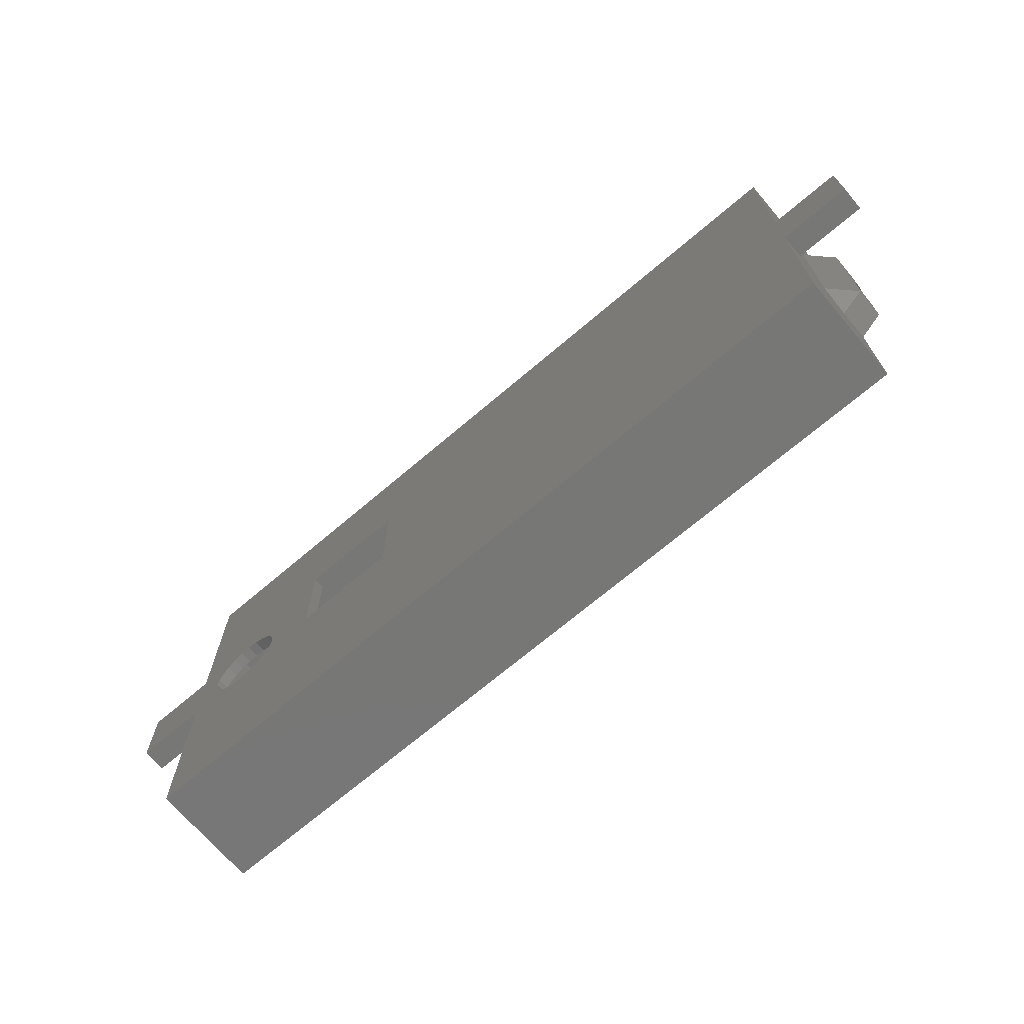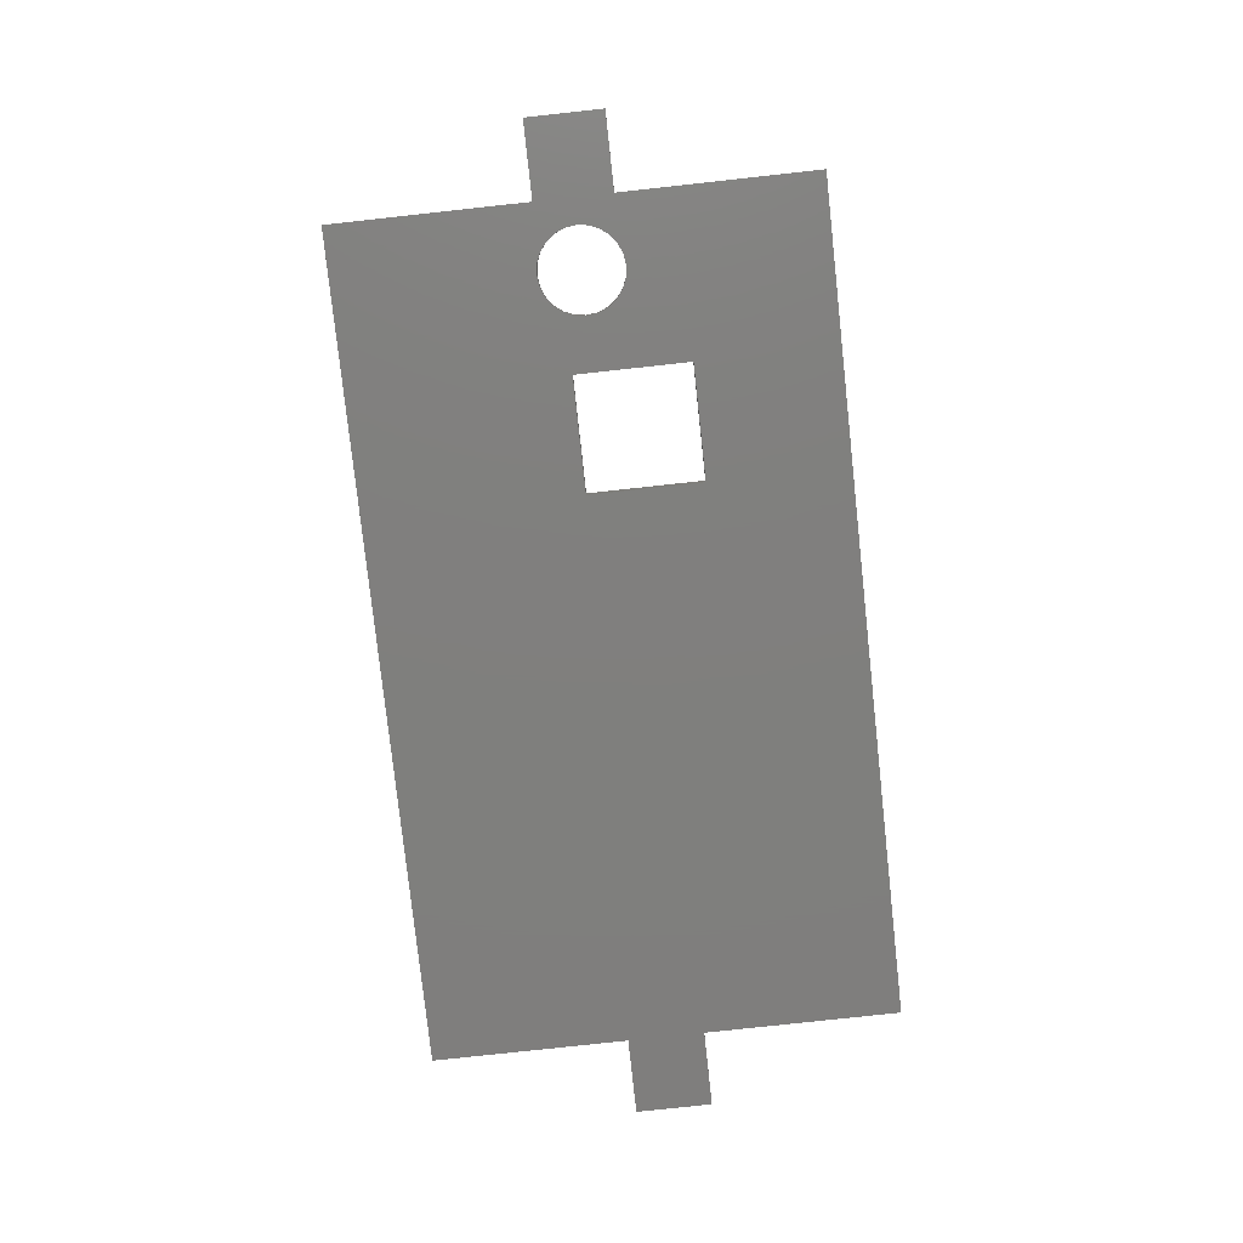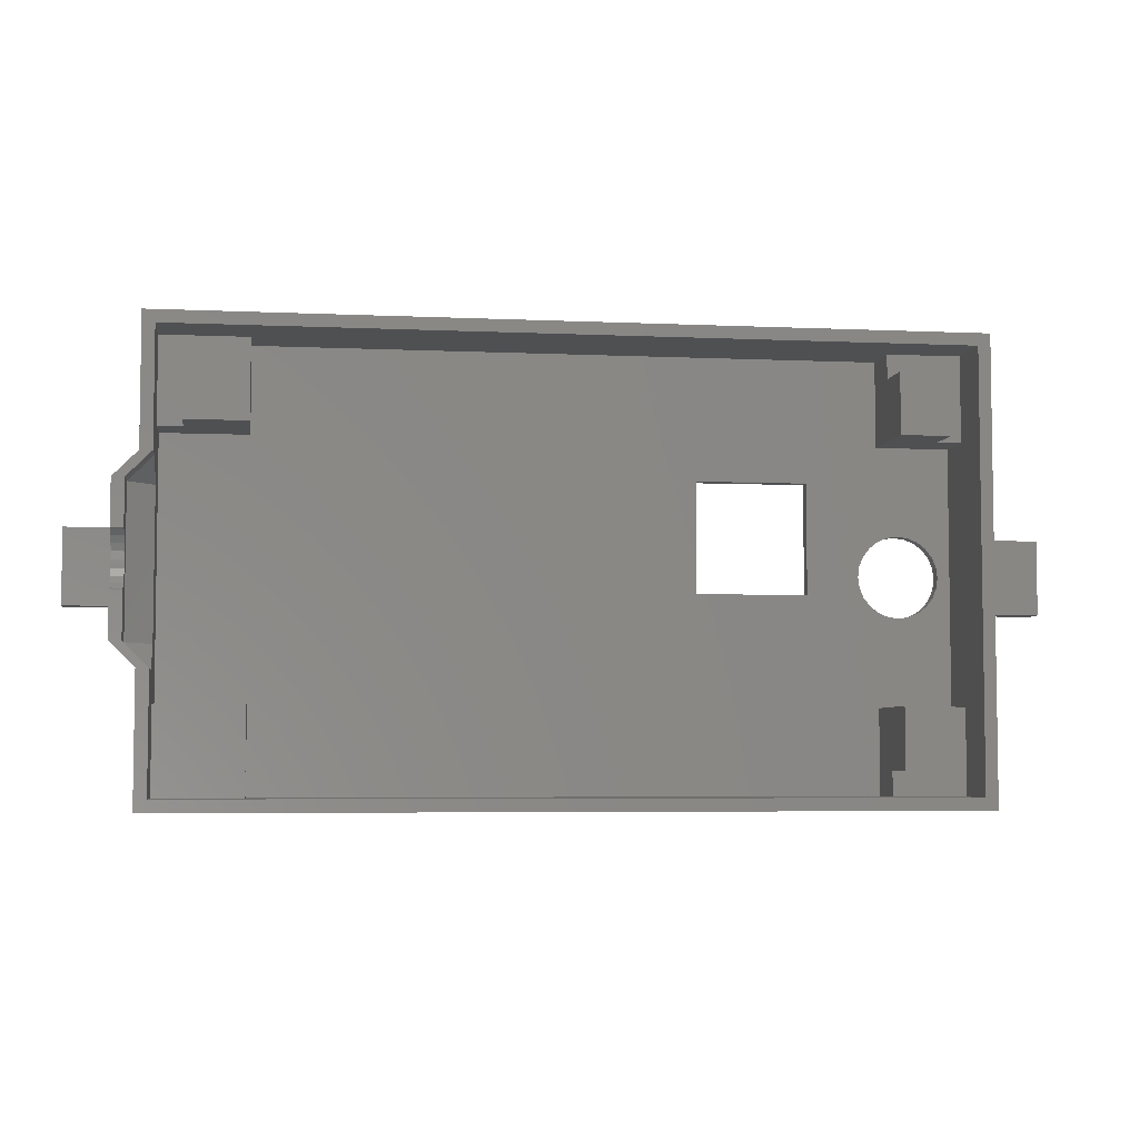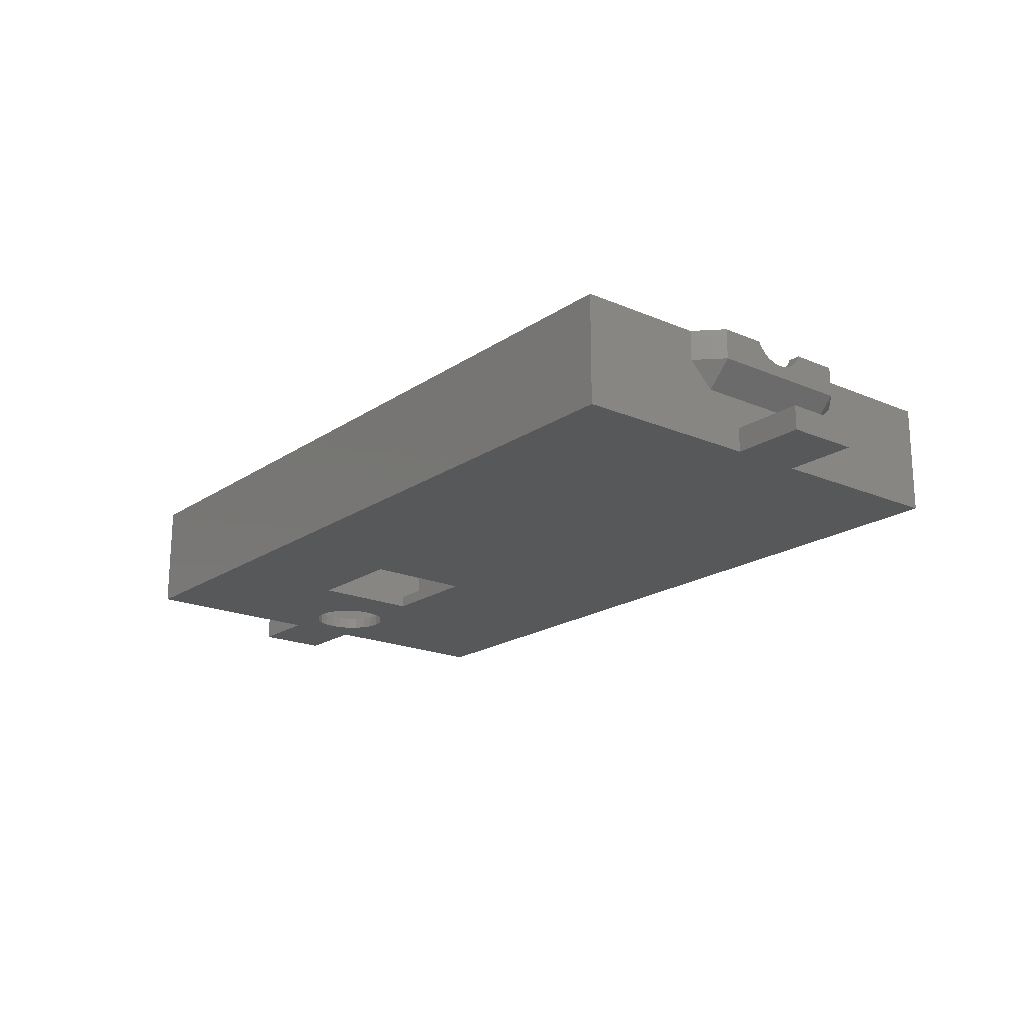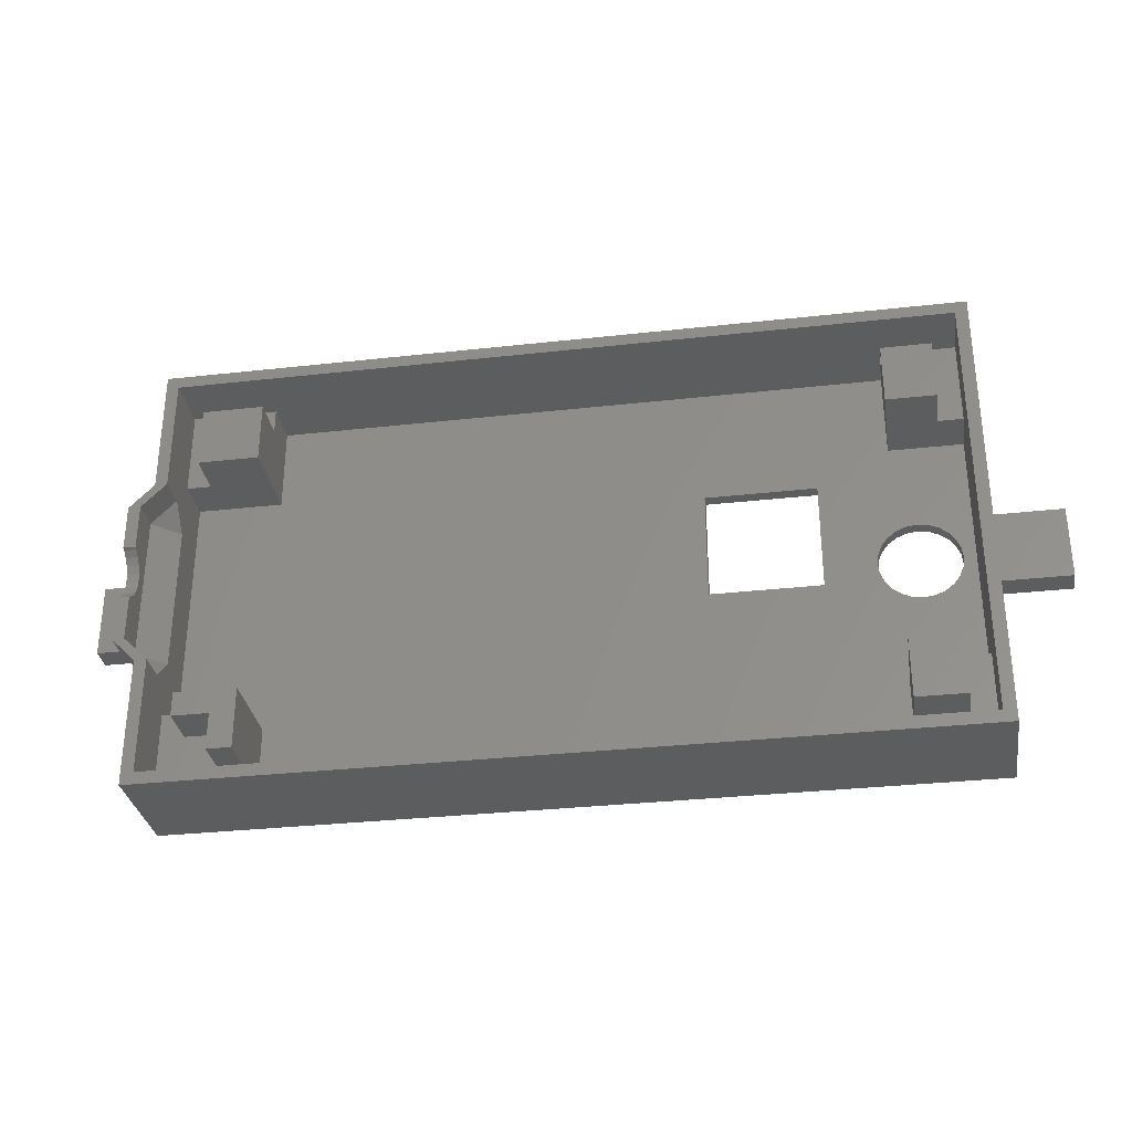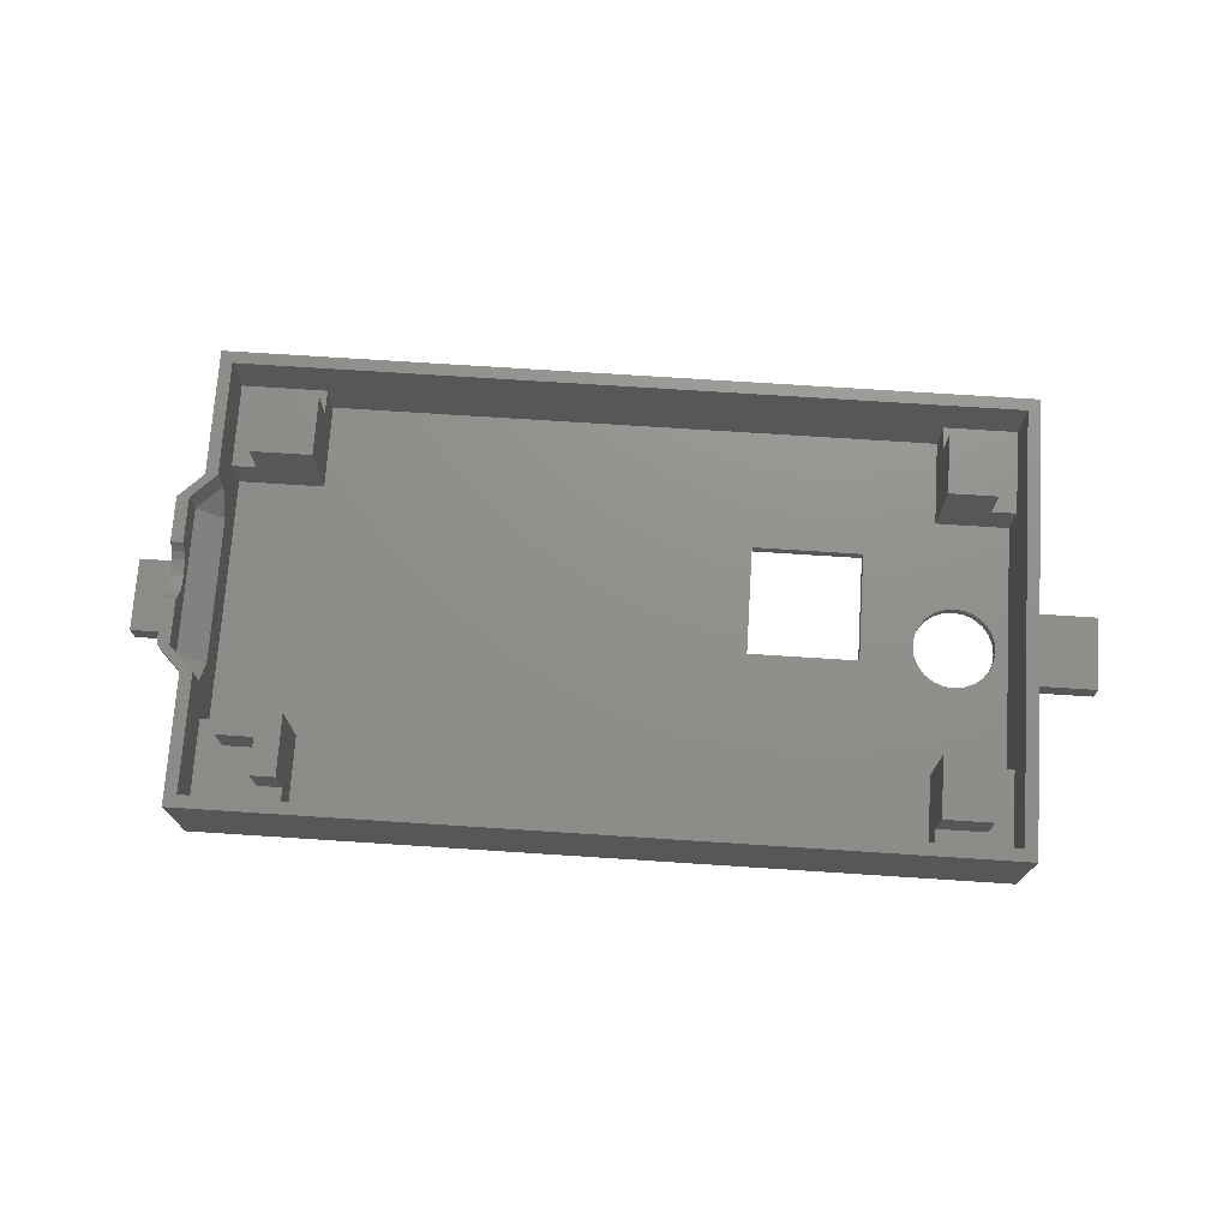
<metadata>
{"format":"stl","ext":"stl","renderer":"f3d","projection":"perspective","resolution":1024,"background":"white","views":[{"elev":-69.8,"azim":-139.6,"up":"+Y"},{"elev":-79.2,"azim":96.2,"up":"+Z"},{"elev":-5.2,"azim":-8.1,"up":"+Y"},{"elev":-19.3,"azim":-128.7,"up":"+Z"},{"elev":-31.7,"azim":9.0,"up":"+Y"},{"elev":72.7,"azim":3.7,"up":"+Z"}]}
</metadata>
<code>
# stl→obj: 183 verts, 370 faces
v 58.2 26 1
v 49.2 26 5.032e-14
v 58.2 26 5.032e-14
v 49.2 26 1
v 49.2 17 1
v 58.2 17 5.032e-14
v 49.2 17 5.032e-14
v 58.2 17 1
v 71 37 7.12e-14
v 6 37 0
v 62.84 20.15 4.256e-14
v 62.51 19.35 4.256e-14
v 62.4 18.5 4.256e-14
v 63.37 20.83 4.115e-14
v 64.05 21.36 4.115e-14
v 64.85 21.69 3.974e-14
v 65.7 21.8 3.833e-14
v 66.55 21.69 3.622e-14
v 67.35 21.36 3.481e-14
v 68.03 20.83 3.34e-14
v 68.56 20.15 3.269e-14
v 68.89 19.35 3.128e-14
v 69 18.5 3.128e-14
v 6 21.5 4.961e-14
v 0 15.5 4.961e-14
v 0 21.5 4.961e-14
v 6 15.5 4.961e-14
v 6 0 2.479e-13
v 71 7.219e-13 8.715e-14
v 62.84 16.85 4.115e-14
v 62.51 17.65 4.186e-14
v 63.37 16.17 3.974e-14
v 64.05 15.64 3.833e-14
v 64.85 15.31 3.692e-14
v 65.7 15.2 3.551e-14
v 66.55 15.31 3.41e-14
v 67.35 15.64 3.269e-14
v 68.03 16.17 3.128e-14
v 68.56 16.85 3.128e-14
v 68.89 17.65 3.058e-14
v 71 21.5 4.961e-14
v 71 15.5 4.961e-14
v 77 21.5 4.961e-14
v 77 15.5 4.961e-14
v 6 15.5 2
v 0 21.5 2
v 0 15.5 2
v 6 21.5 2
v 77 15.5 2
v 71 21.5 2
v 71 15.5 2
v 77 21.5 2
v 4 12.5 6.5
v 4 17.85 7.585
v 4 24.5 6.5
v 4 12.5 9
v 4 17.25 7.835
v 4 16.73 8.232
v 4 16.33 8.75
v 4 16.23 9
v 4 18.5 7.5
v 4 19.15 7.585
v 4 19.75 7.835
v 4 20.27 8.232
v 4 20.67 8.75
v 4 20.77 9
v 4 24.5 9
v 6 26.5 6.5
v 6 26.5 9
v 6 10.5 9
v 6 10.5 6.5
v 6 24.5 4.5
v 6 12.5 4.5
v 5 20.77 9
v 5 20.67 8.75
v 5 20.27 8.232
v 5 19.75 7.835
v 5 19.15 7.585
v 5 18.5 7.5
v 5 17.85 7.585
v 5 17.25 7.835
v 5 16.73 8.232
v 5 16.33 8.75
v 5 16.23 9
v 7 1 9
v 14 1 4.5
v 7 1 4.5
v 14 1 1
v 64 1 4.5
v 64 1 1
v 70 1 4.5
v 70 1 9
v 70 36 9
v 70 8 4.5
v 70 8 1
v 70 29 4.5
v 70 36 4.5
v 70 29 1
v 64 36 4.5
v 14 36 4.5
v 7 36 4.5
v 7 36 9
v 14 36 1
v 64 36 1
v 5 24.5 9
v 71 7.106e-13 9
v 6 1.128e-12 9
v 7 26.5 9
v 6 37 9
v 36 37 9
v 71 37 9
v 5 12.5 9
v 7 10.5 9
v 5 12.5 6.5
v 5 24.5 6.5
v 7 12.5 4.5
v 7 24.5 4.5
v 7 10.5 6.5
v 7 26.5 6.5
v 7 29 1
v 7 8 4.5
v 7 8 1
v 7 29 4.5
v 66.55 21.69 1
v 65.7 21.8 1
v 64.85 21.69 1
v 64.05 21.36 1
v 63.37 20.83 1
v 62.84 20.15 1
v 62.51 19.35 1
v 62.4 18.5 1
v 62.51 17.65 1
v 62.84 16.85 1
v 63.37 16.17 1
v 64.05 15.64 1
v 64.85 15.31 1
v 65.7 15.2 1
v 66.55 15.31 1
v 67.35 15.64 1
v 68.03 16.17 1
v 68.56 16.85 1
v 68.89 17.65 1
v 69 18.5 1
v 68.89 19.35 1
v 68.56 20.15 1
v 68.03 20.83 1
v 67.35 21.36 1
v 68 3 8
v 64 8 8
v 64 3 8
v 68 8 8
v 68 8 4.5
v 68 3 4.5
v 64 8 1
v 64 3 4.5
v 68 29 8
v 64 34 8
v 64 29 8
v 68 34 8
v 64 29 1
v 64 34 4.5
v 68 29 4.5
v 68 34 4.5
v 14 8 1
v 14 29 1
v 14 29 8
v 9 34 8
v 9 29 8
v 14 34 8
v 9 29 4.5
v 9 34 4.5
v 14 34 4.5
v 14 3 4.5
v 14 3 8
v 14 8 8
v 9 8 4.5
v 9 8 8
v 12 3 4.5
v 9 6 4.5
v 12 6 4.5
v 12 3 8
v 12 6 8
v 9 6 8
f 1 2 3
f 2 1 4
f 5 6 7
f 6 5 8
f 2 5 7
f 5 2 4
f 1 6 8
f 6 1 3
f 9 2 10
f 2 9 3
f 3 9 6
f 6 9 11
f 6 11 12
f 6 12 13
f 11 9 14
f 14 9 15
f 15 9 16
f 16 9 17
f 17 9 18
f 18 9 19
f 19 9 20
f 20 9 21
f 21 9 22
f 22 9 23
f 24 25 26
f 25 24 27
f 27 24 10
f 27 10 28
f 28 10 29
f 29 10 7
f 7 10 2
f 29 7 6
f 29 6 30
f 30 6 31
f 31 6 13
f 29 30 32
f 29 32 33
f 29 33 34
f 29 34 35
f 29 35 36
f 29 36 37
f 29 37 38
f 29 38 39
f 29 39 40
f 29 40 23
f 29 23 9
f 29 9 41
f 29 41 42
f 42 41 43
f 42 43 44
f 45 46 47
f 46 45 48
f 46 25 47
f 25 46 26
f 46 24 26
f 24 46 48
f 45 25 27
f 25 45 47
f 49 50 51
f 50 49 52
f 50 43 41
f 43 50 52
f 43 49 44
f 49 43 52
f 49 42 44
f 42 49 51
f 53 54 55
f 54 53 56
f 54 56 57
f 57 56 58
f 58 56 59
f 59 56 60
f 55 54 61
f 55 61 62
f 55 62 63
f 55 63 64
f 55 64 65
f 55 65 66
f 55 66 67
f 67 68 55
f 68 67 69
f 70 53 71
f 53 70 56
f 72 55 68
f 55 73 53
f 73 55 72
f 73 71 53
f 74 65 75
f 65 74 66
f 75 64 76
f 64 75 65
f 77 64 63
f 64 77 76
f 78 63 62
f 63 78 77
f 79 62 61
f 62 79 78
f 80 61 54
f 61 80 79
f 81 54 57
f 54 81 80
f 82 57 58
f 57 82 81
f 58 83 82
f 83 58 59
f 59 84 83
f 84 59 60
f 85 86 87
f 88 89 90
f 89 88 86
f 89 86 91
f 91 86 92
f 92 86 85
f 93 91 92
f 91 93 94
f 94 93 95
f 95 93 96
f 96 93 97
f 98 95 96
f 93 99 97
f 99 93 100
f 100 93 101
f 101 93 102
f 99 103 104
f 103 99 100
f 74 105 66
f 106 85 107
f 85 106 92
f 92 106 93
f 67 105 69
f 105 67 66
f 69 105 108
f 69 108 109
f 109 108 102
f 109 102 110
f 110 102 93
f 110 93 111
f 111 93 106
f 56 84 60
f 84 56 112
f 112 56 70
f 112 70 113
f 113 70 107
f 113 107 85
f 114 80 112
f 80 114 115
f 112 80 81
f 112 81 82
f 112 82 83
f 112 83 84
f 80 115 79
f 79 115 78
f 78 115 77
f 77 115 76
f 76 115 75
f 75 115 74
f 74 115 105
f 116 115 114
f 115 116 117
f 114 113 118
f 113 114 112
f 114 118 116
f 119 105 115
f 105 119 108
f 120 121 122
f 121 120 116
f 121 116 118
f 116 120 117
f 117 120 119
f 119 102 108
f 102 119 123
f 123 119 120
f 102 123 101
f 87 113 85
f 113 87 121
f 113 121 118
f 119 115 117
f 109 9 10
f 9 109 111
f 111 109 110
f 106 28 29
f 28 106 107
f 9 50 41
f 29 111 106
f 111 29 51
f 51 29 42
f 111 51 50
f 111 50 9
f 70 71 107
f 109 68 69
f 72 45 73
f 45 72 48
f 48 72 24
f 24 72 10
f 10 72 68
f 10 68 109
f 107 27 28
f 27 107 71
f 27 71 73
f 27 73 45
f 124 17 18
f 17 124 125
f 125 16 17
f 16 125 126
f 126 15 16
f 15 126 127
f 127 14 15
f 14 127 128
f 14 129 11
f 129 14 128
f 11 130 12
f 130 11 129
f 12 131 13
f 131 12 130
f 13 132 31
f 132 13 131
f 31 133 30
f 133 31 132
f 30 134 32
f 134 30 133
f 32 135 33
f 135 32 134
f 33 136 34
f 136 33 135
f 34 137 35
f 137 34 136
f 35 138 36
f 138 35 137
f 36 139 37
f 139 36 138
f 37 140 38
f 140 37 139
f 140 39 38
f 39 140 141
f 141 40 39
f 40 141 142
f 143 40 142
f 40 143 23
f 143 22 23
f 22 143 144
f 144 21 22
f 21 144 145
f 145 20 21
f 20 145 146
f 146 19 20
f 19 146 147
f 147 18 19
f 18 147 124
f 148 149 150
f 149 148 151
f 152 148 153
f 148 152 151
f 149 95 154
f 95 149 152
f 152 149 151
f 94 95 152
f 155 90 89
f 90 155 154
f 154 155 150
f 154 150 149
f 148 155 153
f 155 148 150
f 156 157 158
f 157 156 159
f 157 160 158
f 160 157 161
f 160 161 104
f 104 161 99
f 98 158 160
f 158 98 162
f 162 98 96
f 158 162 156
f 96 163 162
f 163 99 161
f 99 163 97
f 97 163 96
f 157 163 161
f 163 157 159
f 90 164 88
f 164 90 5
f 5 90 8
f 8 90 1
f 1 90 131
f 131 90 132
f 132 90 133
f 133 90 134
f 134 90 154
f 134 154 135
f 135 154 95
f 135 95 136
f 136 95 137
f 137 95 138
f 138 95 139
f 139 95 140
f 140 95 141
f 141 95 142
f 142 95 143
f 127 160 128
f 160 127 98
f 98 127 126
f 98 126 125
f 98 125 124
f 98 124 147
f 98 147 146
f 98 146 145
f 98 145 144
f 98 144 143
f 98 143 95
f 164 120 122
f 120 164 165
f 165 164 103
f 103 164 104
f 104 164 4
f 4 164 5
f 104 4 1
f 104 1 131
f 104 131 130
f 104 130 129
f 104 129 128
f 104 128 160
f 166 167 168
f 167 166 169
f 167 170 168
f 170 167 171
f 166 120 165
f 120 166 170
f 170 166 168
f 123 120 170
f 103 166 165
f 166 103 172
f 172 103 100
f 169 166 172
f 171 169 172
f 169 171 167
f 164 86 88
f 86 164 173
f 173 164 174
f 174 164 175
f 121 164 122
f 164 121 176
f 164 176 175
f 175 176 177
f 87 178 121
f 178 87 86
f 121 178 179
f 178 86 173
f 180 179 178
f 176 121 179
f 174 178 173
f 178 174 181
f 174 182 181
f 182 177 183
f 177 182 175
f 175 182 174
f 182 178 181
f 178 182 180
f 182 179 180
f 179 182 183
f 163 156 162
f 156 163 159
f 177 179 183
f 179 177 176
f 170 171 123
f 101 171 100
f 171 101 123
f 100 171 172
f 91 155 89
f 155 91 153
f 153 91 152
f 152 91 94

</code>
